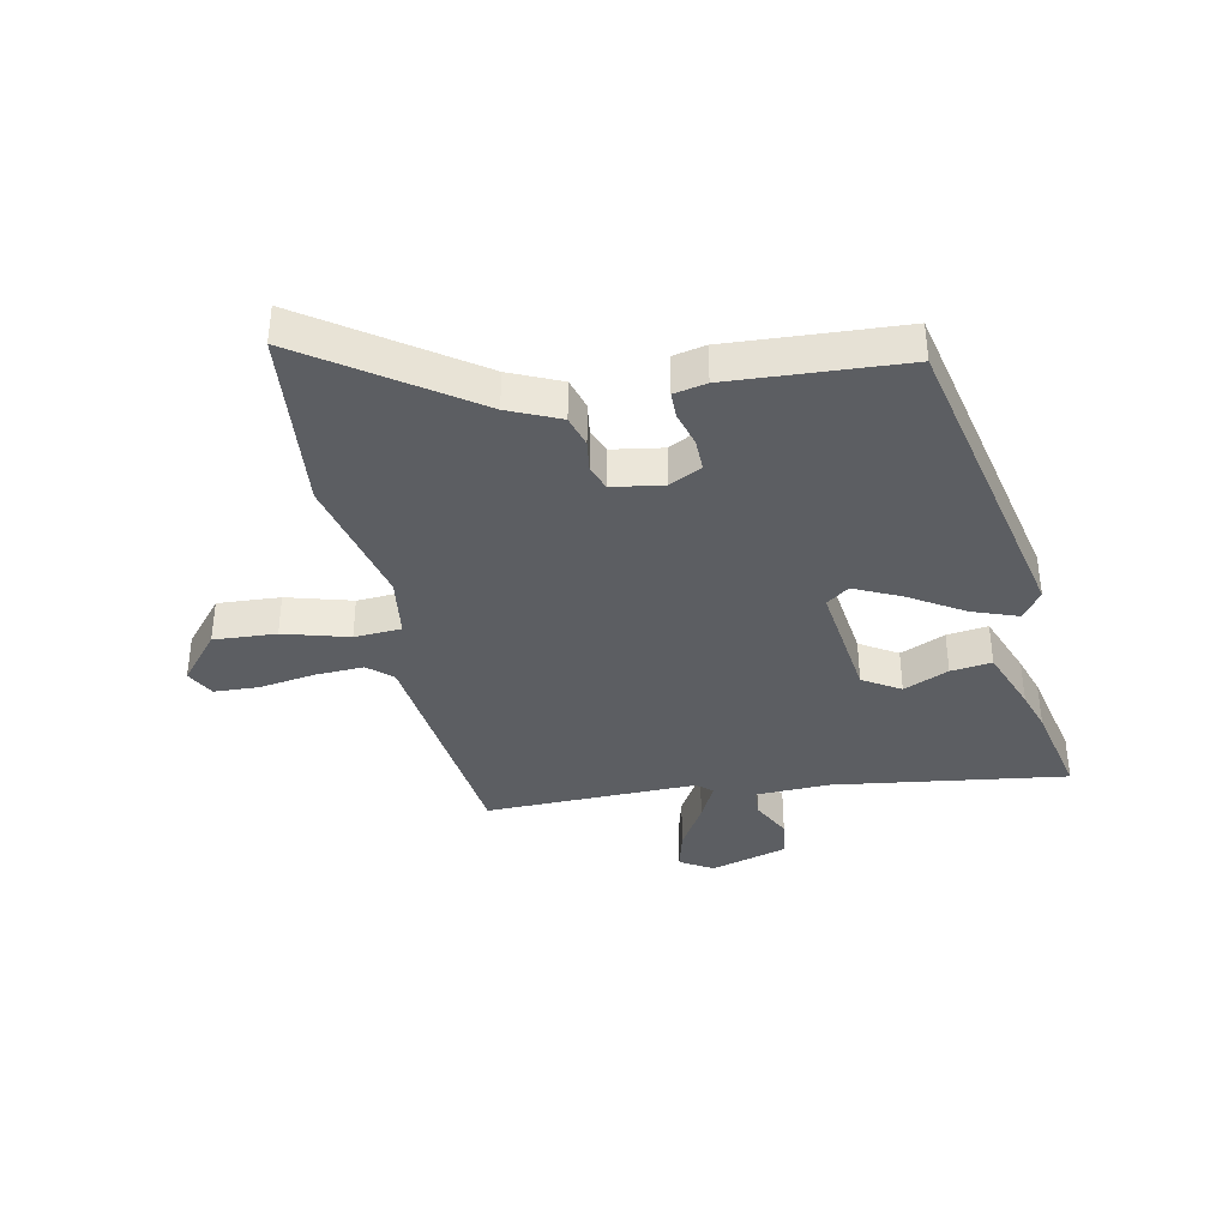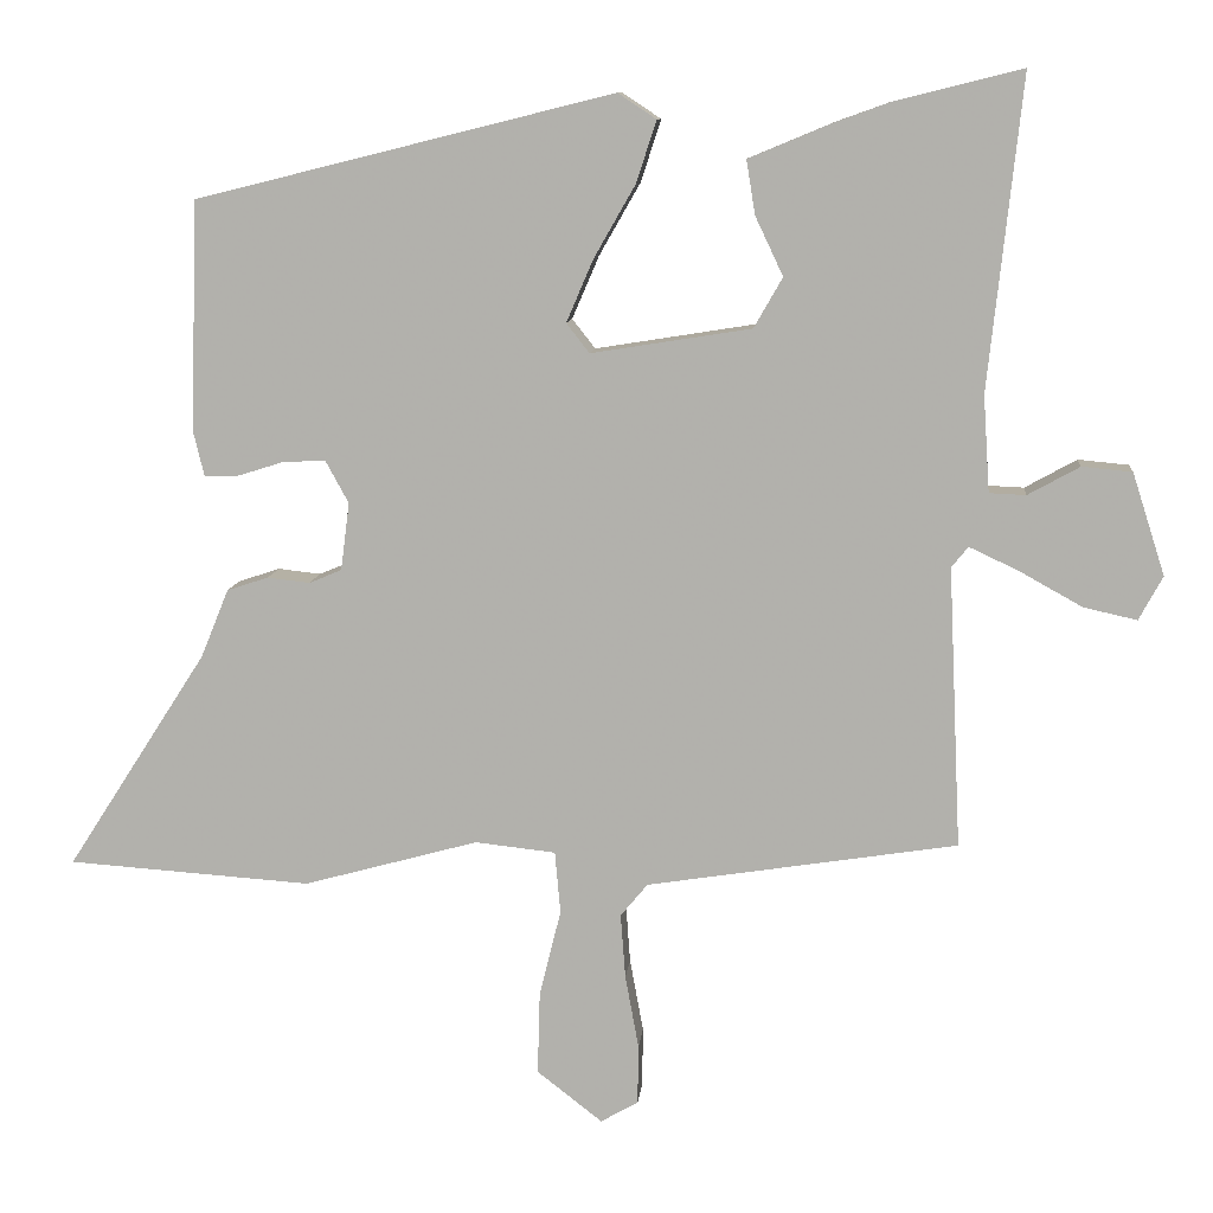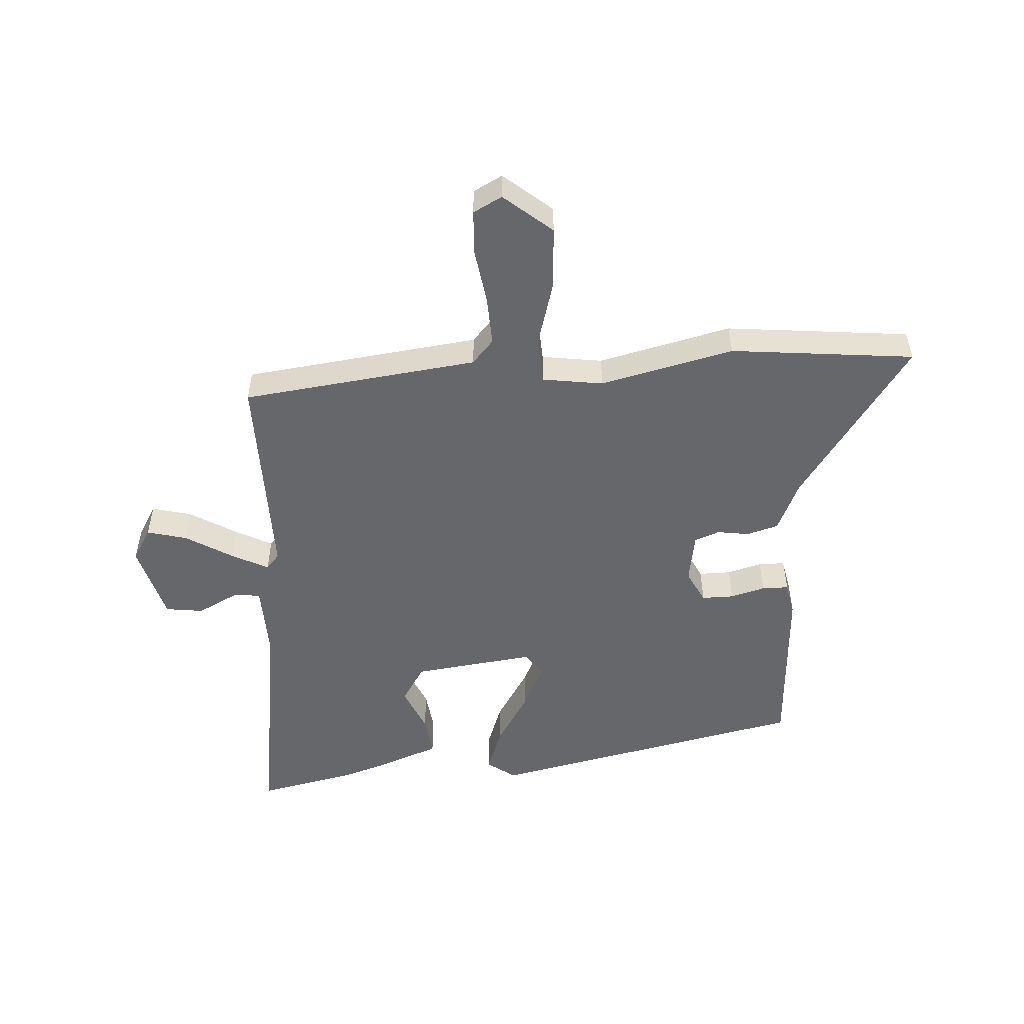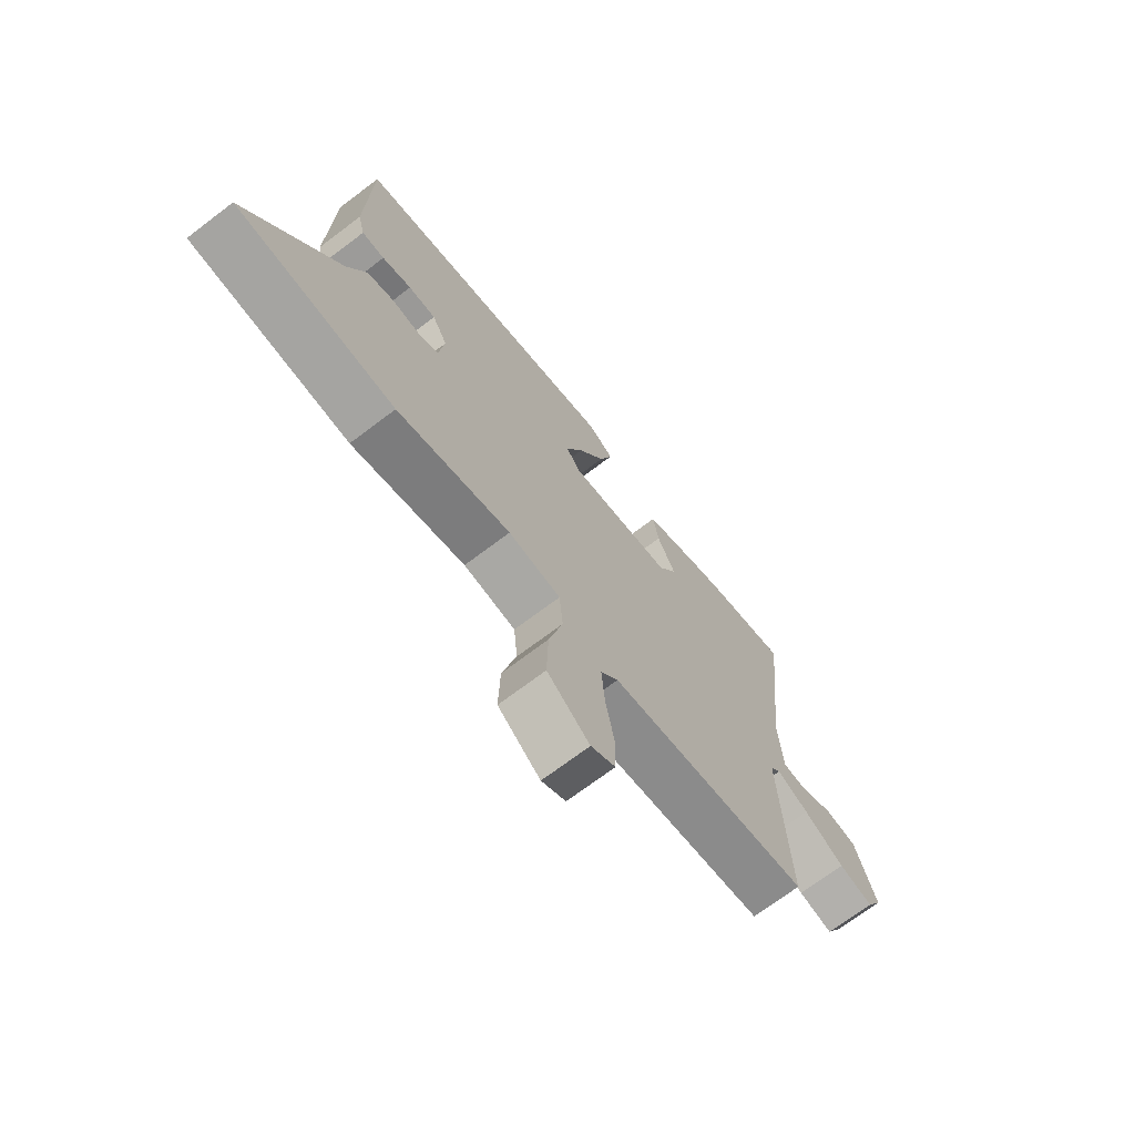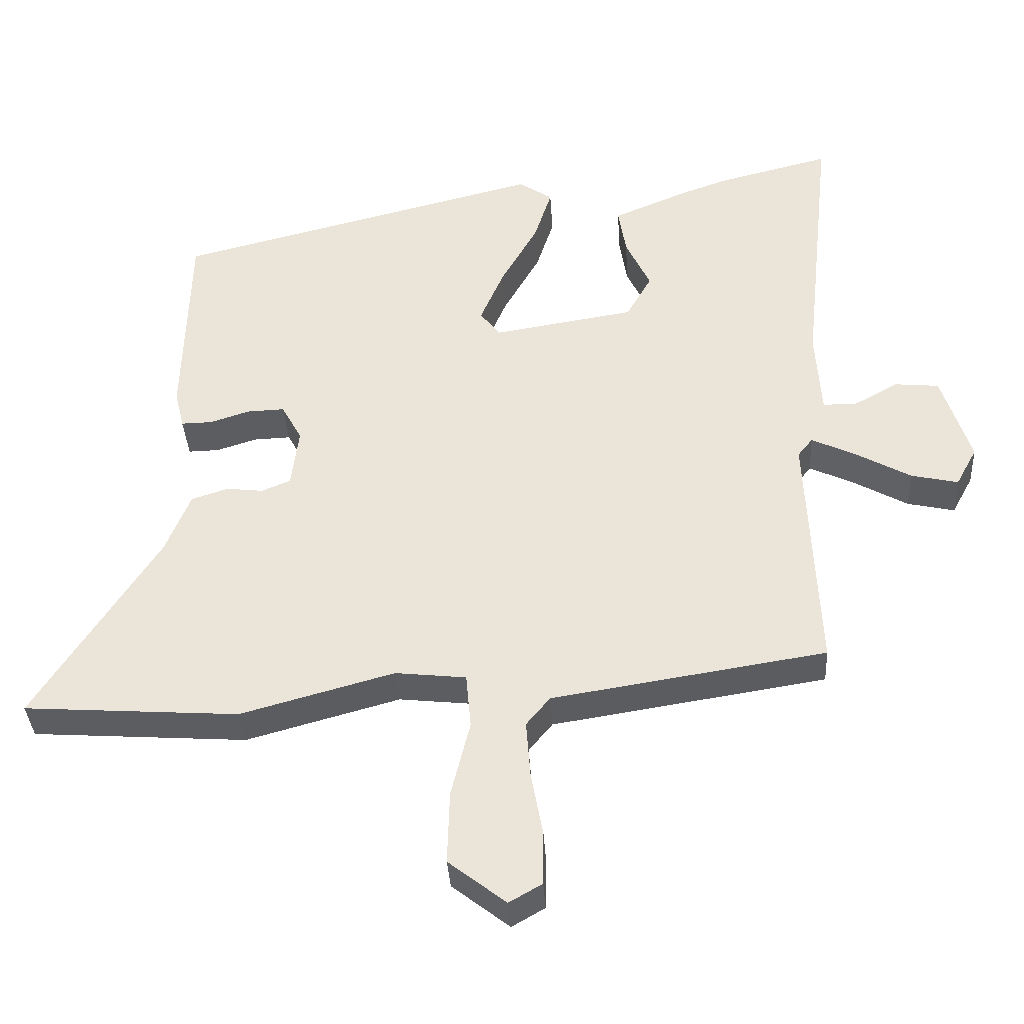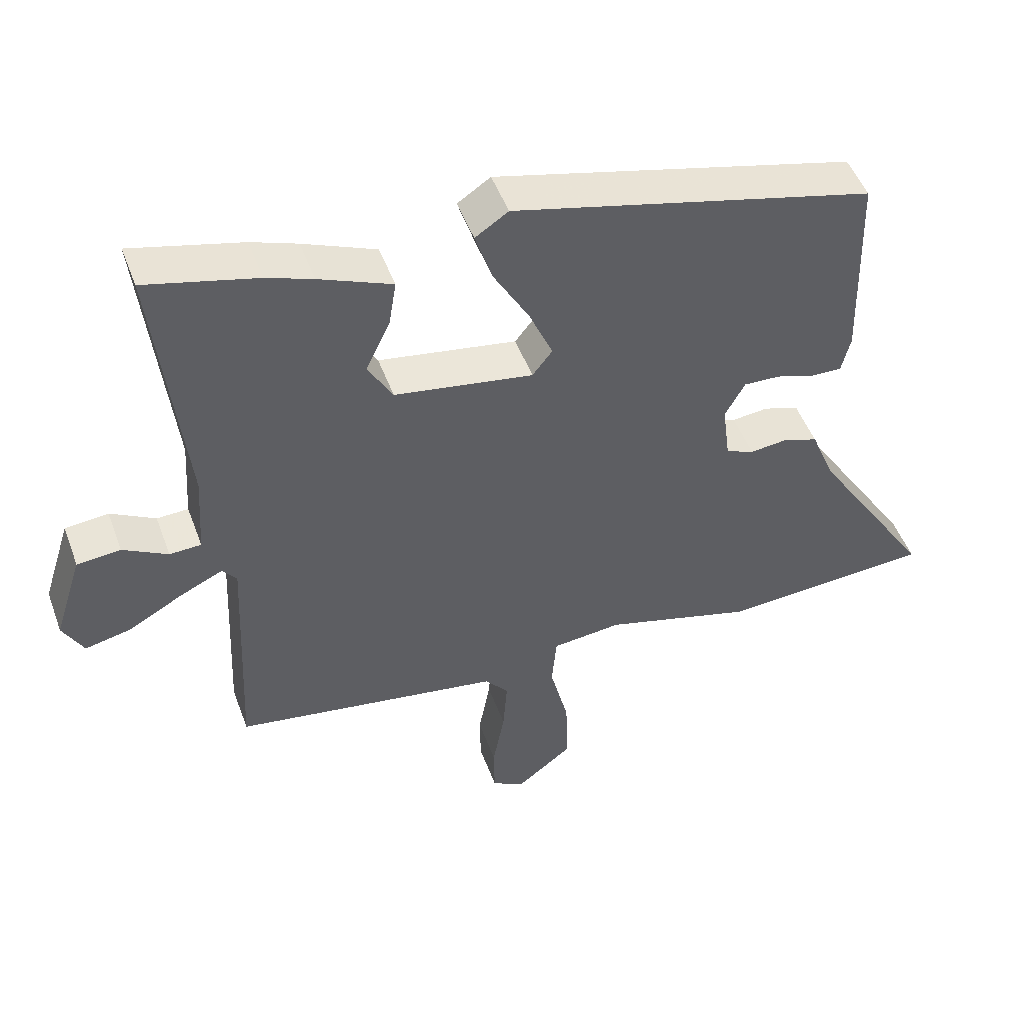
<metadata>
{"format":"obj","ext":"obj","renderer":"f3d","projection":"perspective","resolution":1024,"background":"white","views":[{"elev":-37.8,"azim":-80.2,"up":"+Y"},{"elev":9.9,"azim":5.5,"up":"+Z"},{"elev":-52.1,"azim":-178.3,"up":"+Y"},{"elev":-70.6,"azim":-52.8,"up":"+Z"},{"elev":-36.3,"azim":3.4,"up":"+Z"},{"elev":49.2,"azim":160.1,"up":"+Z"}]}
</metadata>
<code>
v -0.452 0.07 0.357
v 0.073 0.07 0.487
v 0.121 0.07 0.455
v 0.096 0.07 0.378
v 0.044 0.07 0.287
v 0.01 0.07 0.208
v 0.039 0.07 0.171
v 0.24 0.07 0.203
v 0.276 0.07 0.266
v 0.241 0.07 0.34
v 0.23 0.07 0.408
v 0.336 0.07 0.452
v 0.403 0.07 0.476
v 0.564 0.07 0.516
v 0.522 0.07 0.125
v 0.53 0.07 0.004
v 0.576 0.07 0.002
v 0.641 0.07 0.038
v 0.704 0.07 0.032
v 0.745 0.07 -0.096
v 0.715 0.07 -0.151
v 0.648 0.07 -0.136
v 0.569 0.07 -0.092
v 0.507 0.07 -0.063
v 0.486 0.07 -0.089
v 0.502 0.07 -0.441
v 0.112 0.07 -0.502
v 0.078 0.07 -0.543
v 0.084 0.07 -0.624
v 0.101 0.07 -0.716
v 0.1 0.07 -0.791
v 0.053 0.07 -0.818
v -0.029 0.07 -0.754
v -0.026 0.07 -0.65
v 0.001 0.07 -0.541
v -0.006 0.07 -0.463
v -0.107 0.07 -0.452
v -0.326 0.07 -0.512
v -0.632 0.07 -0.491
v -0.456 0.07 -0.218
v -0.421 0.07 -0.132
v -0.369 0.07 -0.115
v -0.316 0.07 -0.121
v -0.275 0.07 -0.104
v -0.264 0.07 -0.019
v -0.293 0.07 0.034
v -0.346 0.07 0.032
v -0.403 0.07 0.014
v -0.447 0.07 0.013
v -0.46 0.07 0.067
v -0.452 0 0.357
v 0.073 0 0.487
v 0.121 0 0.455
v 0.096 0 0.378
v 0.044 0 0.287
v 0.01 0 0.208
v 0.039 0 0.171
v 0.24 0 0.203
v 0.276 0 0.266
v 0.241 0 0.34
v 0.23 0 0.408
v 0.336 0 0.452
v 0.403 0 0.476
v 0.564 0 0.516
v 0.522 0 0.125
v 0.53 0 0.004
v 0.576 0 0.002
v 0.641 0 0.038
v 0.704 0 0.032
v 0.745 0 -0.096
v 0.715 0 -0.151
v 0.648 0 -0.136
v 0.569 0 -0.092
v 0.507 0 -0.063
v 0.486 0 -0.089
v 0.502 0 -0.441
v 0.112 0 -0.502
v 0.078 0 -0.543
v 0.084 0 -0.624
v 0.101 0 -0.716
v 0.1 0 -0.791
v 0.053 0 -0.818
v -0.029 0 -0.754
v -0.026 0 -0.65
v 0.001 0 -0.541
v -0.006 0 -0.463
v -0.107 0 -0.452
v -0.326 0 -0.512
v -0.632 0 -0.491
v -0.456 0 -0.218
v -0.421 0 -0.132
v -0.369 0 -0.115
v -0.316 0 -0.121
v -0.275 0 -0.104
v -0.264 0 -0.019
v -0.293 0 0.034
v -0.346 0 0.032
v -0.403 0 0.014
v -0.447 0 0.013
v -0.46 0 0.067
f 3 4 5
f 2 3 5
f 1 2 5
f 50 1 5
f 49 50 5
f 48 49 5
f 47 48 5
f 46 47 5 6
f 45 46 6 7
f 44 45 7 8
f 40 41 42 43
f 40 43 44
f 39 40 44
f 38 39 44
f 37 38 44
f 36 37 44 8
f 33 34 35
f 32 33 35
f 31 32 35
f 30 31 35
f 29 30 35
f 28 29 35 36
f 36 8 9
f 28 36 9
f 27 28 9
f 25 26 27 9
f 21 22 23
f 20 21 23
f 19 20 23
f 18 19 23
f 17 18 23
f 16 17 23 24
f 11 12 13
f 10 11 13
f 9 10 13
f 25 9 13
f 24 25 13
f 16 24 13
f 15 16 13
f 13 14 15
f 55 54 53
f 55 53 52
f 55 52 51
f 55 51 100
f 55 100 99
f 55 99 98
f 55 98 97
f 56 55 97 96
f 57 56 96 95
f 58 57 95 94
f 93 92 91 90
f 94 93 90
f 94 90 89
f 94 89 88
f 94 88 87
f 58 94 87 86
f 85 84 83
f 85 83 82
f 85 82 81
f 85 81 80
f 85 80 79
f 86 85 79 78
f 59 58 86
f 59 86 78
f 59 78 77
f 59 77 76 75
f 73 72 71
f 73 71 70
f 73 70 69
f 73 69 68
f 73 68 67
f 74 73 67 66
f 63 62 61
f 63 61 60
f 63 60 59
f 63 59 75
f 63 75 74
f 63 74 66
f 63 66 65
f 65 64 63
f 1 51 52 2
f 2 52 53 3
f 3 53 54 4
f 4 54 55 5
f 5 55 56 6
f 6 56 57 7
f 7 57 58 8
f 8 58 59 9
f 9 59 60 10
f 10 60 61 11
f 11 61 62 12
f 12 62 63 13
f 13 63 64 14
f 14 64 65 15
f 15 65 66 16
f 16 66 67 17
f 17 67 68 18
f 18 68 69 19
f 19 69 70 20
f 20 70 71 21
f 21 71 72 22
f 22 72 73 23
f 23 73 74 24
f 24 74 75 25
f 25 75 76 26
f 26 76 77 27
f 27 77 78 28
f 28 78 79 29
f 29 79 80 30
f 30 80 81 31
f 31 81 82 32
f 32 82 83 33
f 33 83 84 34
f 34 84 85 35
f 35 85 86 36
f 36 86 87 37
f 37 87 88 38
f 38 88 89 39
f 39 89 90 40
f 40 90 91 41
f 41 91 92 42
f 42 92 93 43
f 43 93 94 44
f 44 94 95 45
f 45 95 96 46
f 46 96 97 47
f 47 97 98 48
f 48 98 99 49
f 49 99 100 50
f 50 100 51 1

</code>
